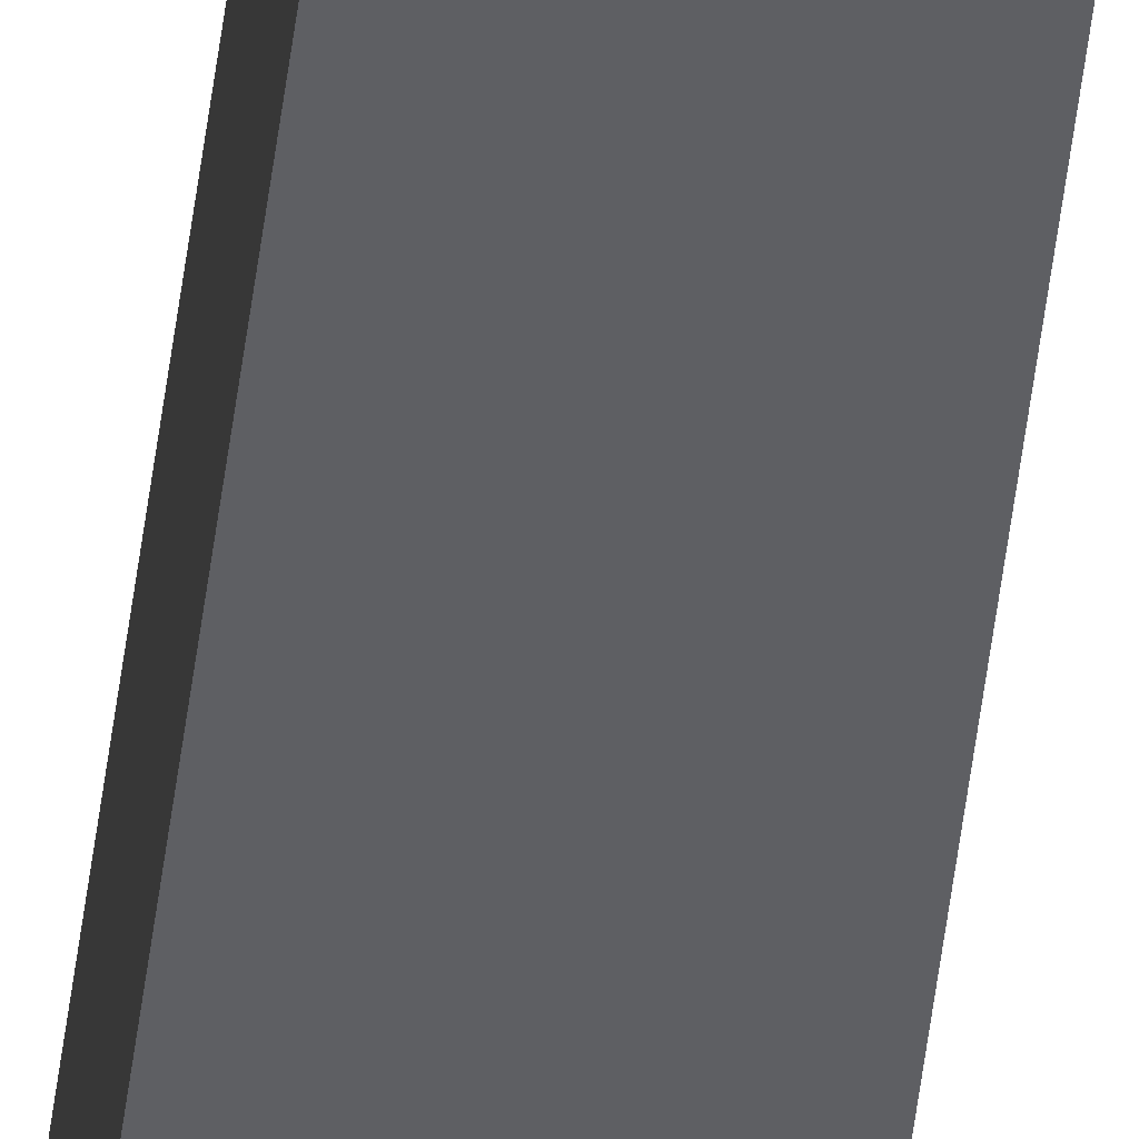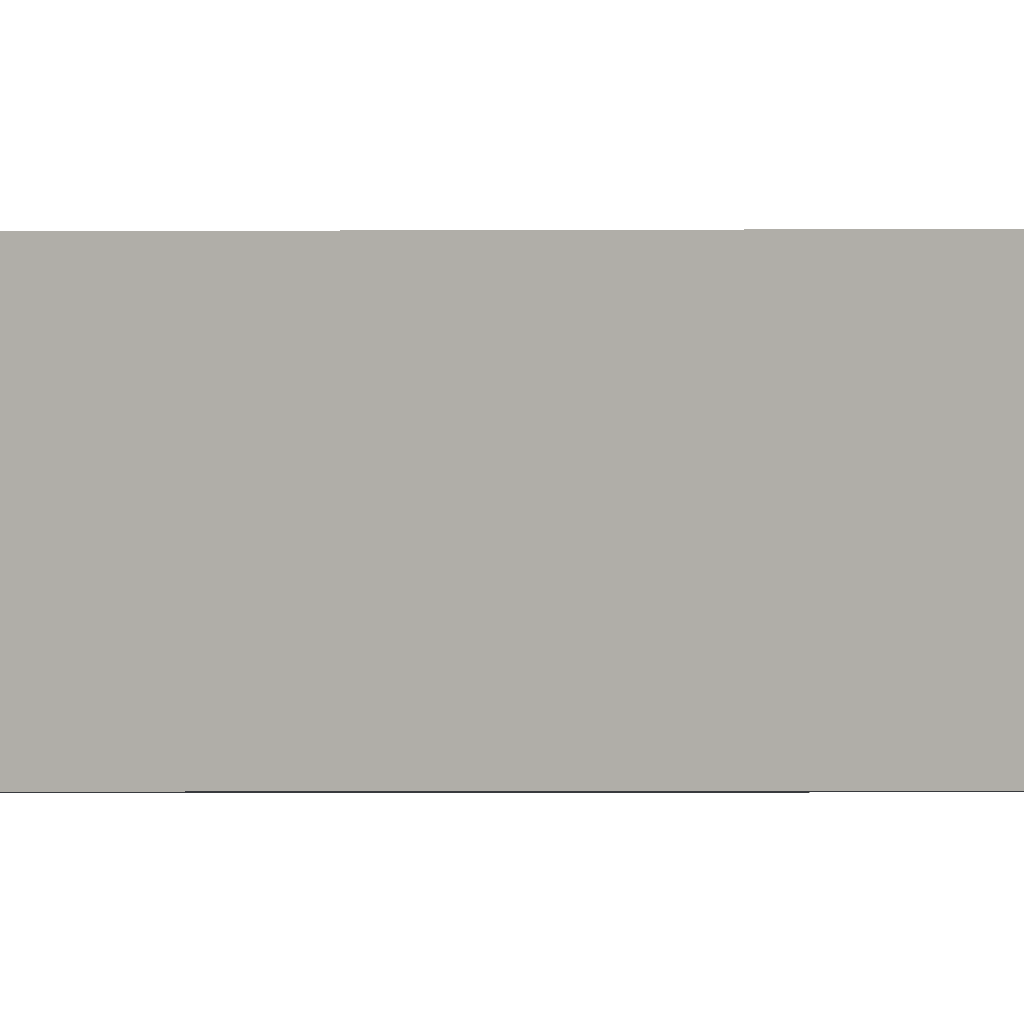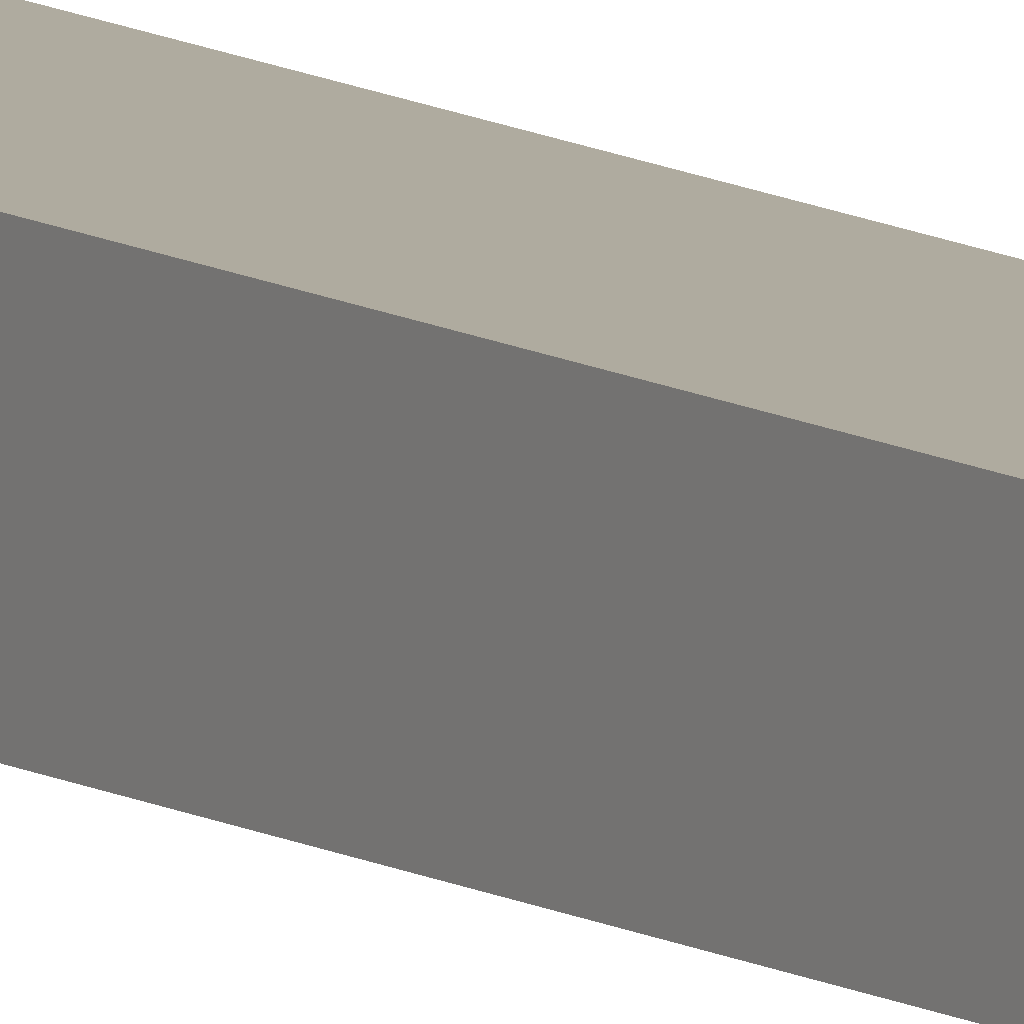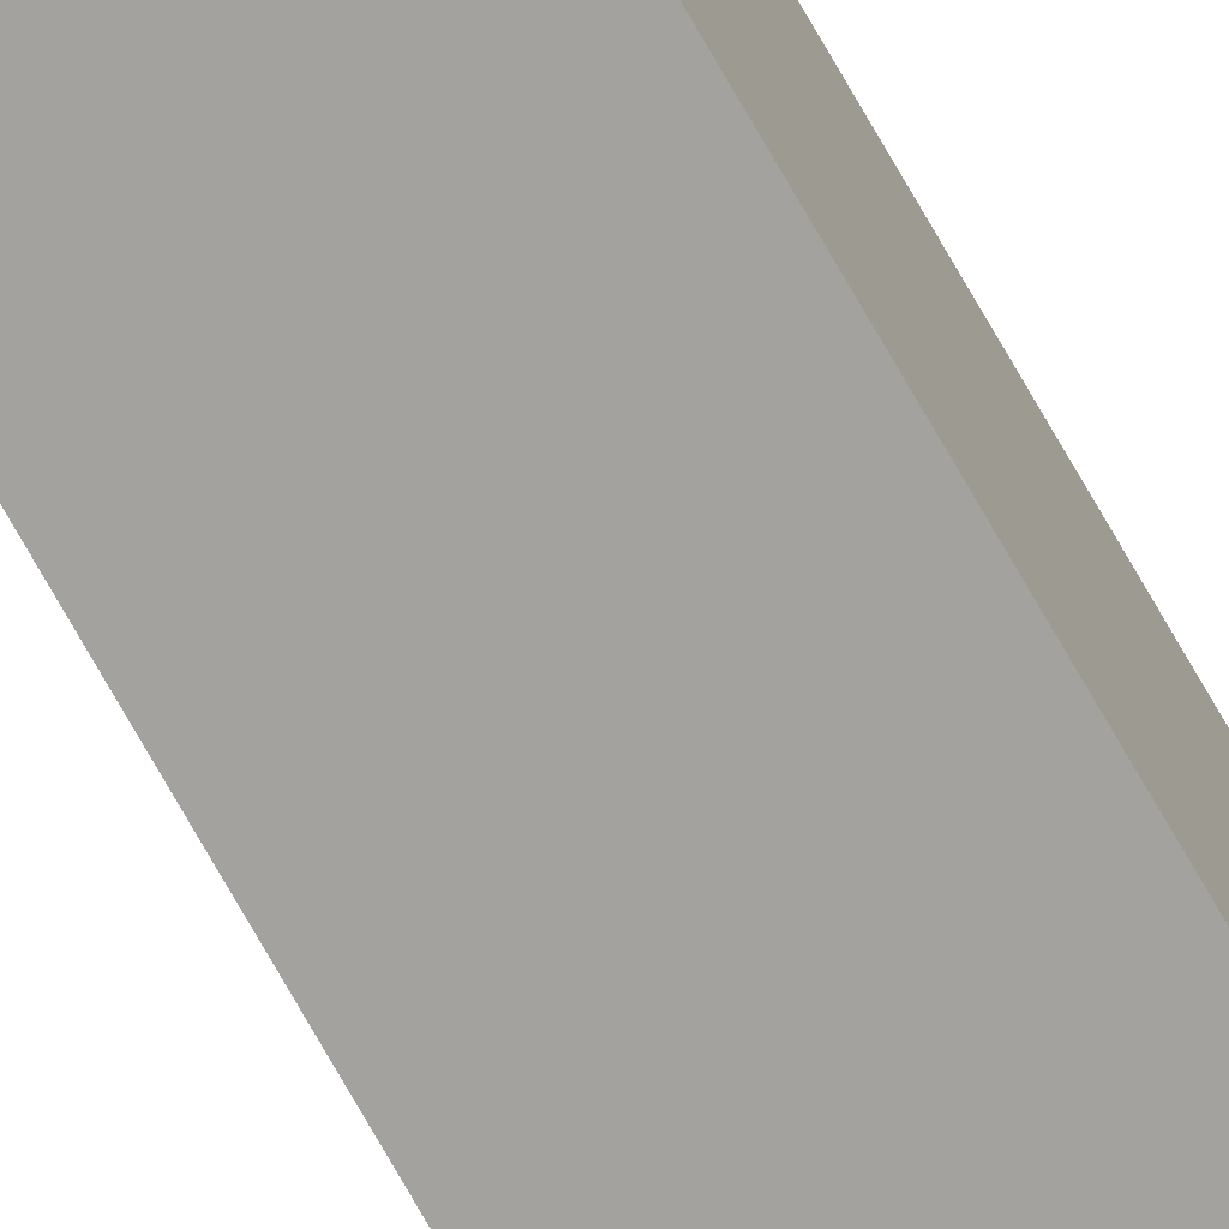
<metadata>
{"format":"obj","ext":"obj","renderer":"f3d","projection":"perspective","resolution":1024,"background":"white","views":[{"elev":-41.5,"azim":-6.0,"up":"+Y"},{"elev":-0.2,"azim":116.8,"up":"+Y"},{"elev":9.6,"azim":-32.4,"up":"+Y"},{"elev":-72.6,"azim":-150.5,"up":"+Y"}]}
</metadata>
<code>
g pb_Mesh1056176
v 0.125 -0.09885 36.6
v -0.125 -0.09885 36.6
v 0.125 0.09885 36.6
v -0.125 0.09885 36.6
v -0.125 -0.09885 36.6
v -0.125 -0.09885 0
v -0.125 0.09885 36.6
v -0.125 0.09885 0
v -0.125 -0.09885 0
v 0.125 -0.09885 0
v -0.125 0.09885 0
v 0.125 0.09885 0
v 0.125 -0.09885 0
v 0.125 -0.09885 36.6
v 0.125 0.09885 0
v 0.125 0.09885 36.6
v 0.125 0.09885 36.6
v -0.125 0.09885 36.6
v 0.125 0.09885 0
v -0.125 0.09885 0
v 0.125 -0.09885 0
v -0.125 -0.09885 0
v 0.125 -0.09885 36.6
v -0.125 -0.09885 36.6
g pb_Mesh1056176_0
f 3 2 1
f 3 4 2
f 7 6 5
f 7 8 6
f 11 10 9
f 11 12 10
f 15 14 13
f 15 16 14
f 19 18 17
f 19 20 18
f 23 22 21
f 23 24 22

</code>
